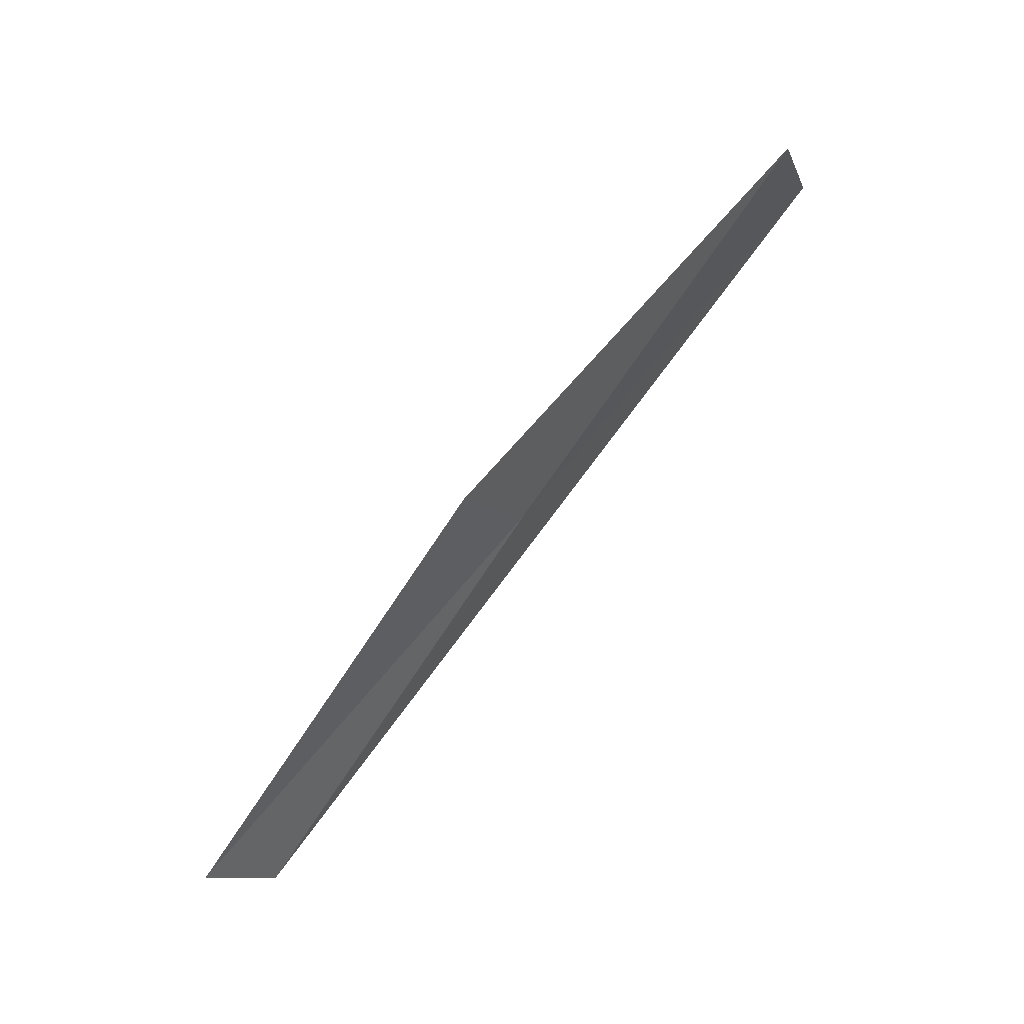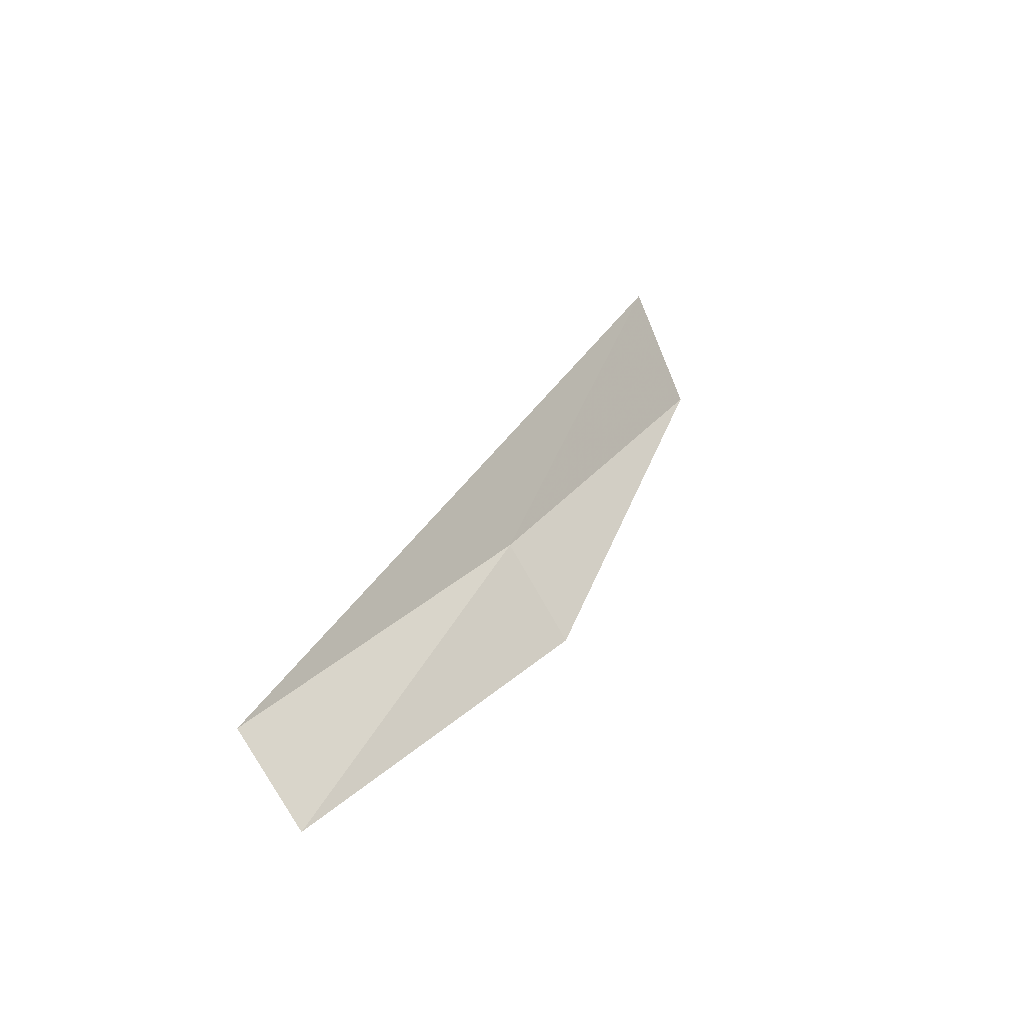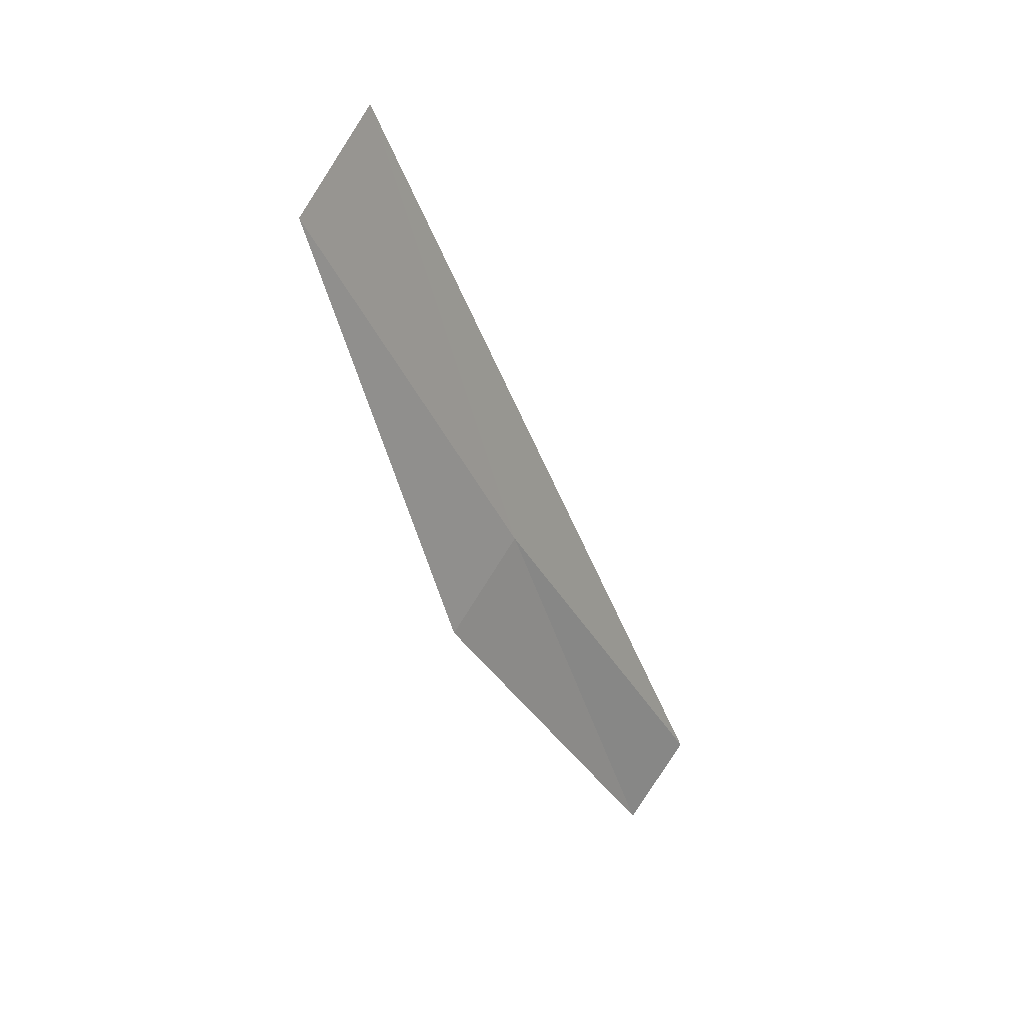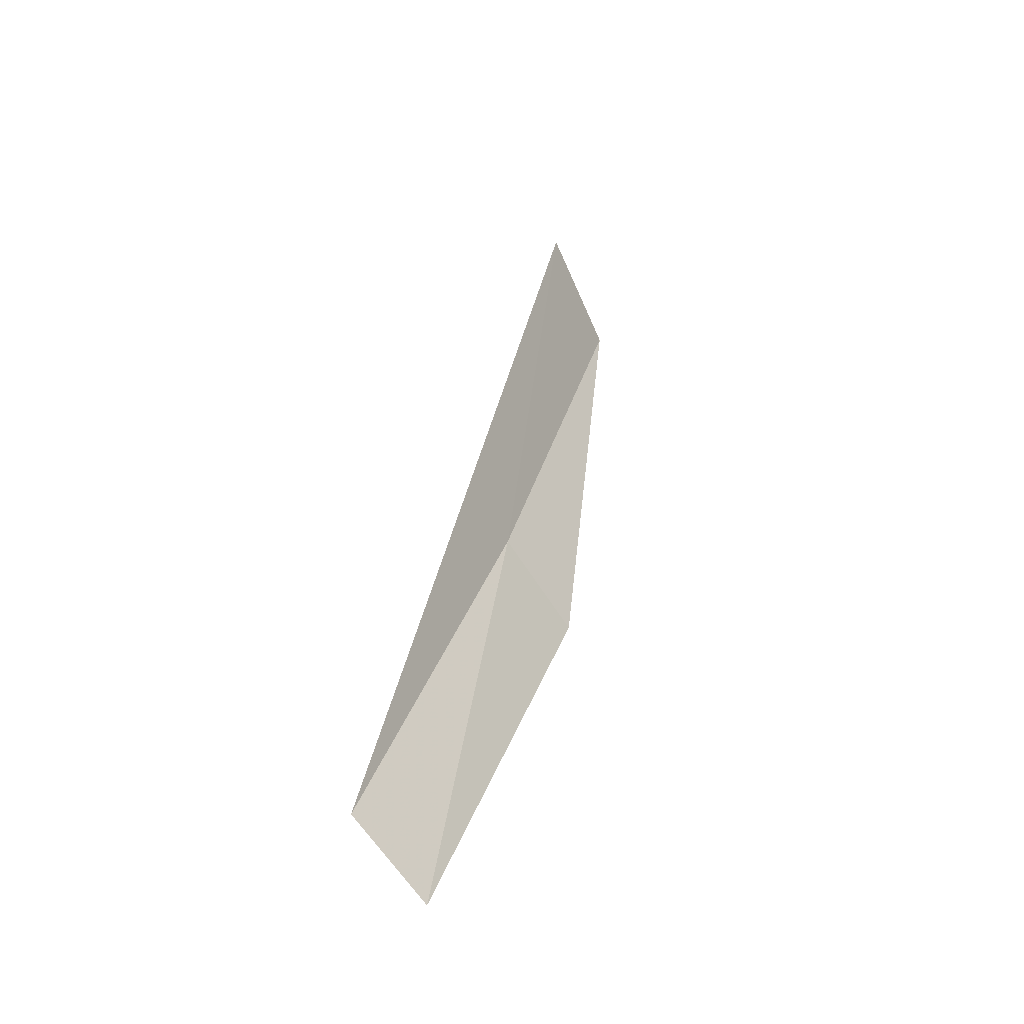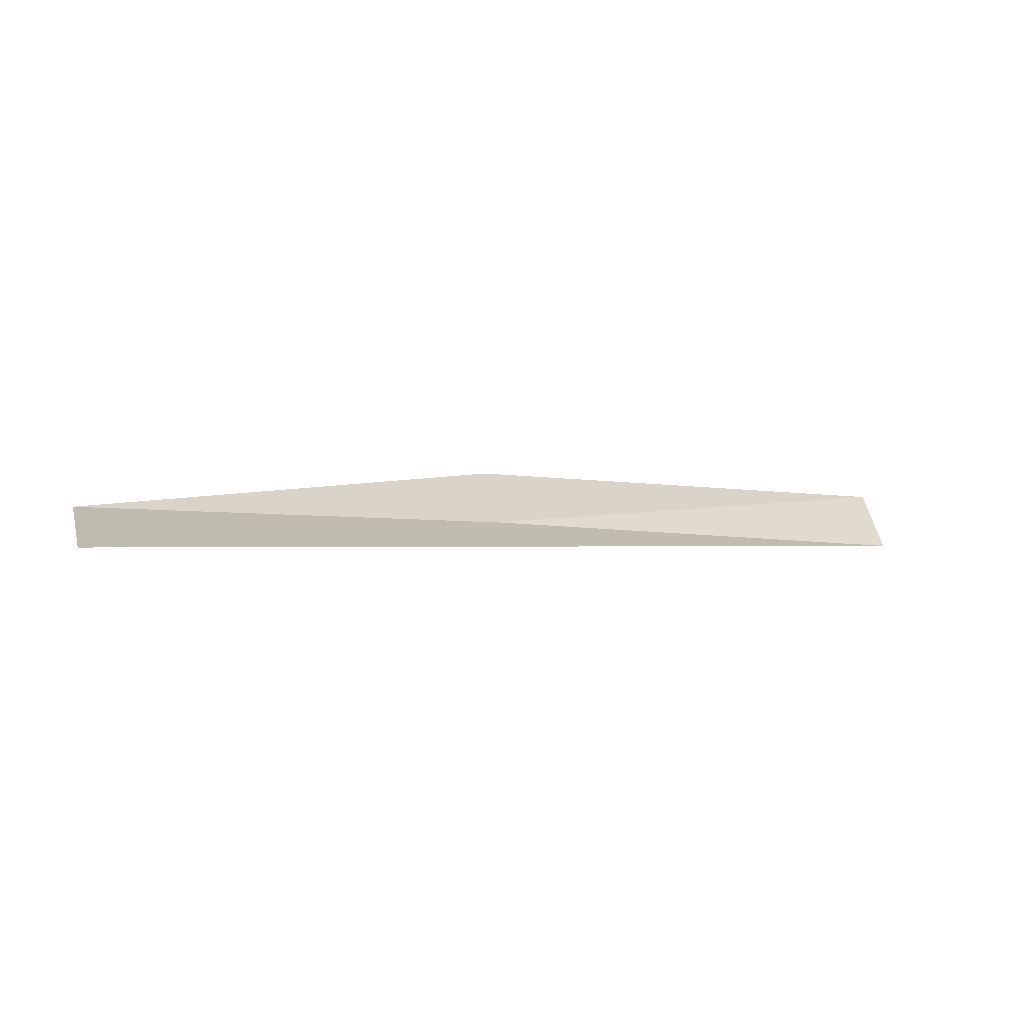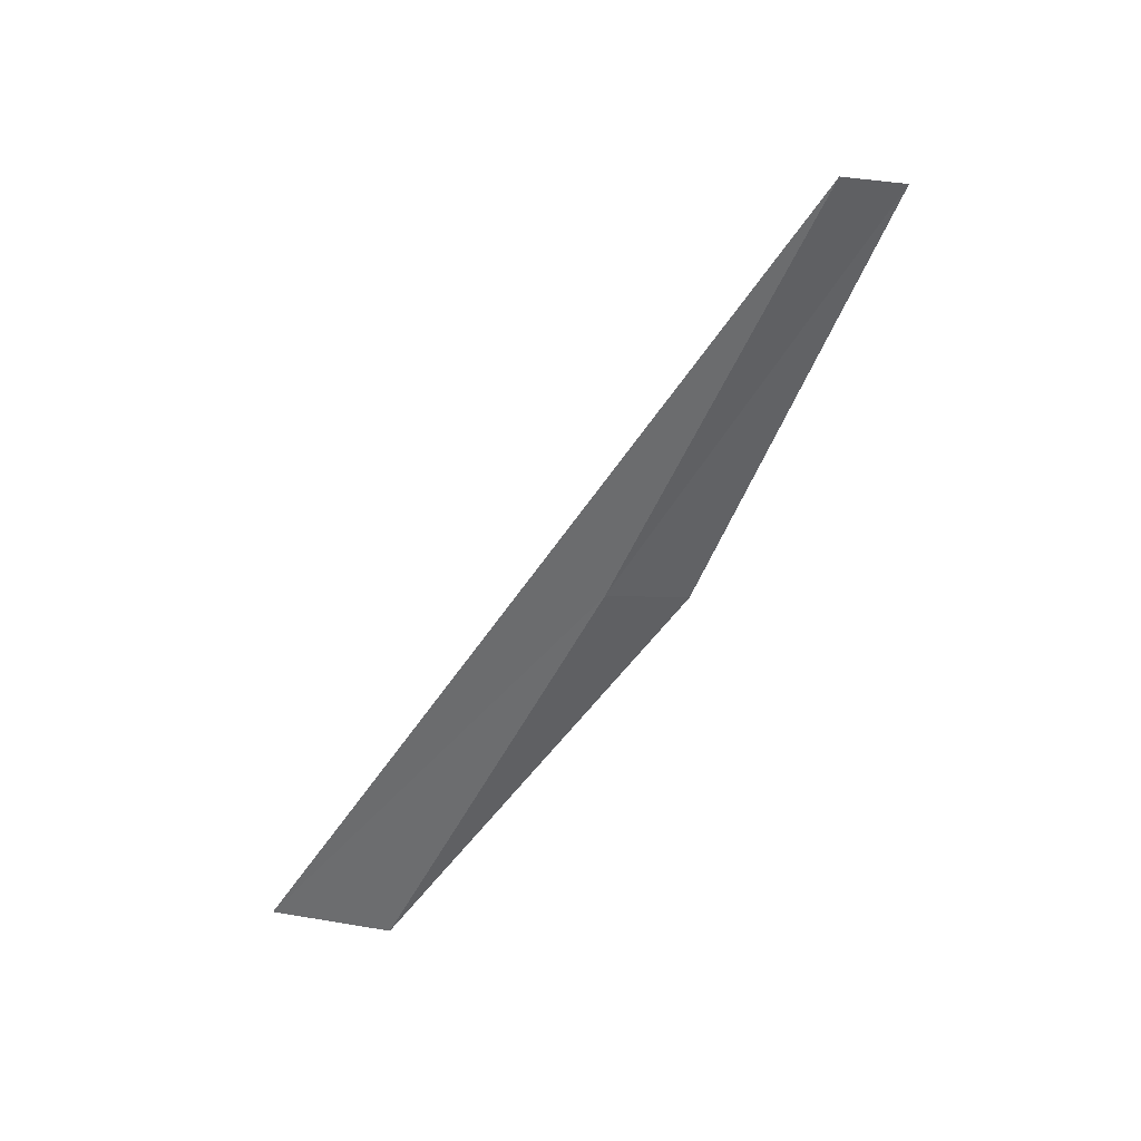
<metadata>
{"format":"obj","ext":"obj","renderer":"f3d","projection":"perspective","resolution":1024,"background":"white","views":[{"elev":-78.3,"azim":54.1,"up":"+Y"},{"elev":19.1,"azim":-62.0,"up":"+Y"},{"elev":-34.9,"azim":113.8,"up":"+Y"},{"elev":27.9,"azim":-75.4,"up":"+Y"},{"elev":-7.0,"azim":168.7,"up":"+Z"},{"elev":-64.9,"azim":-113.7,"up":"+Z"}]}
</metadata>
<code>
v 1.499 -13.96 0.3218
v 2.469 -13.86 0.3227
v 1.492 -14.16 0.4677
v 2.442 -13.59 0.2055
v 0.4911 -14.16 0.4345
v 0.5091 -14 0.2897
f 1 2 3
f 1 3 5
f 1 5 6
f 1 4 2
f 1 6 4

</code>
